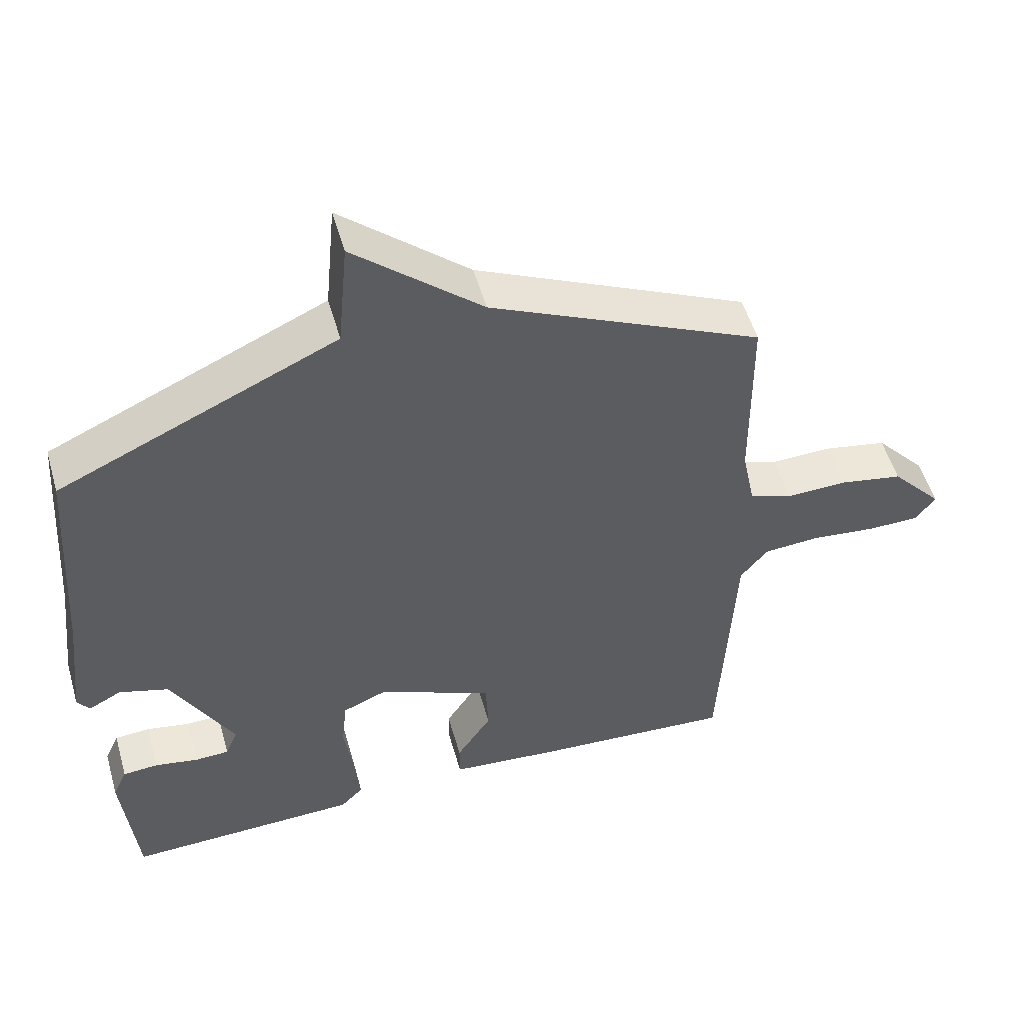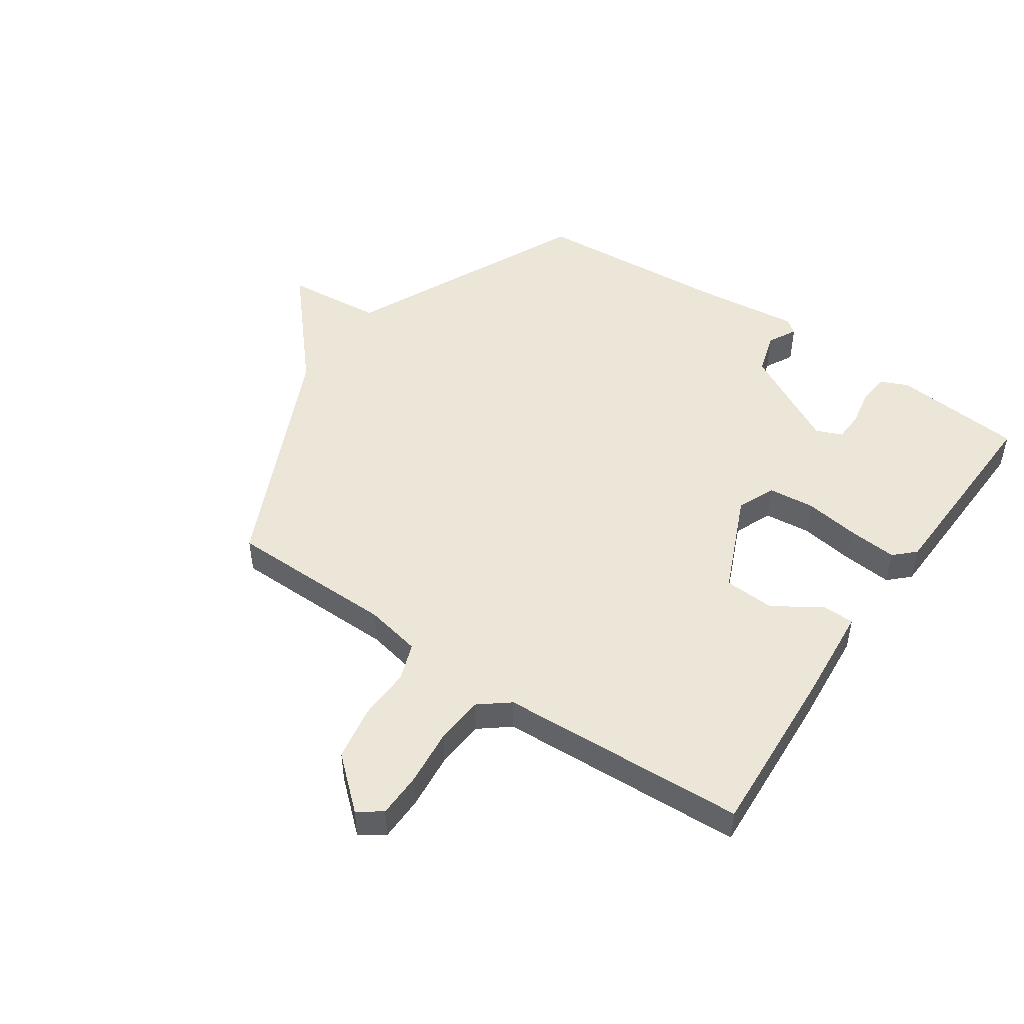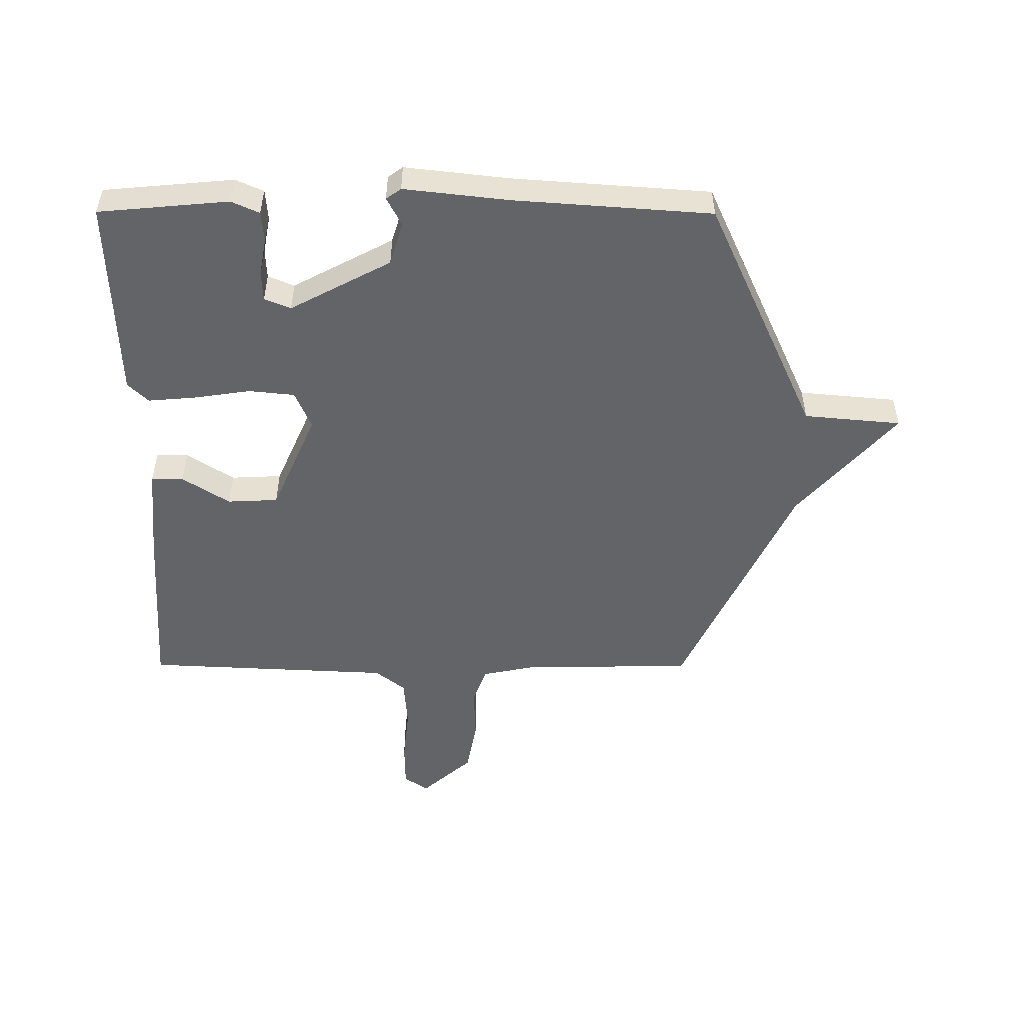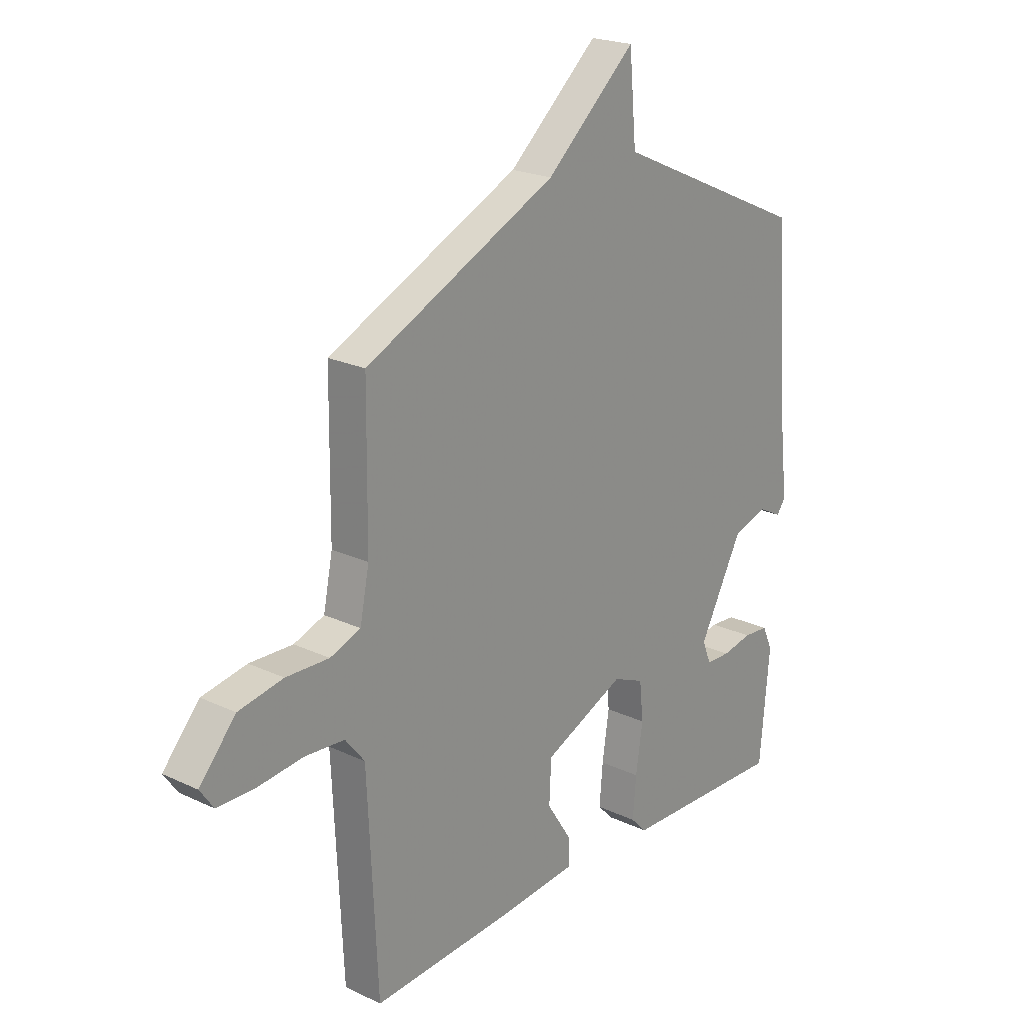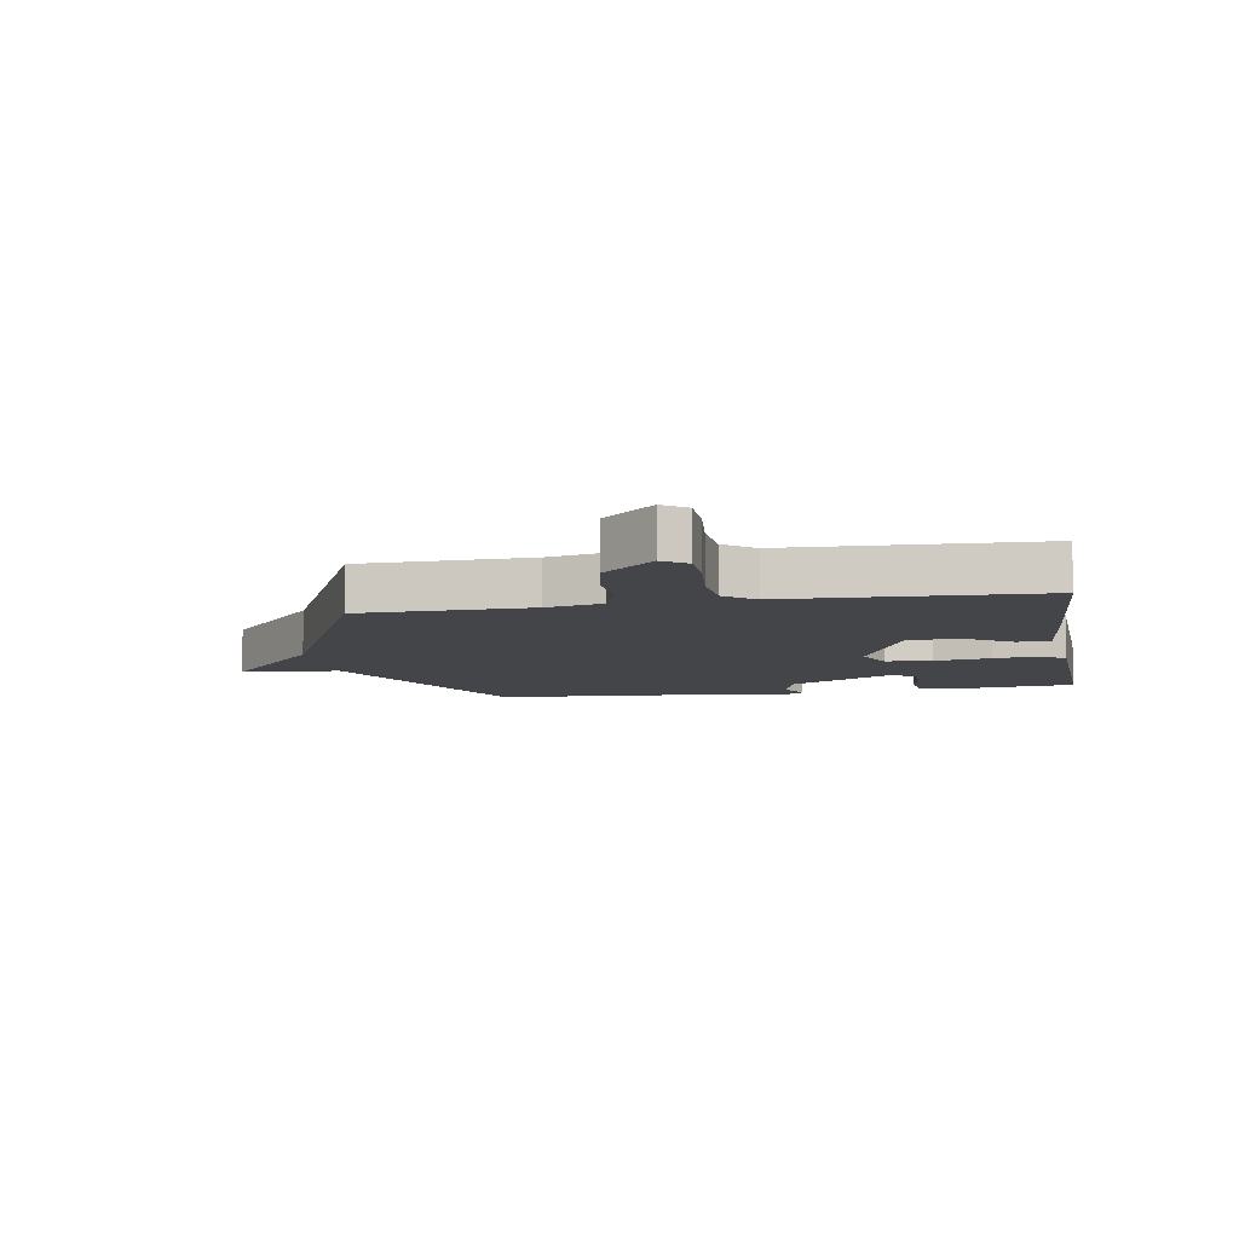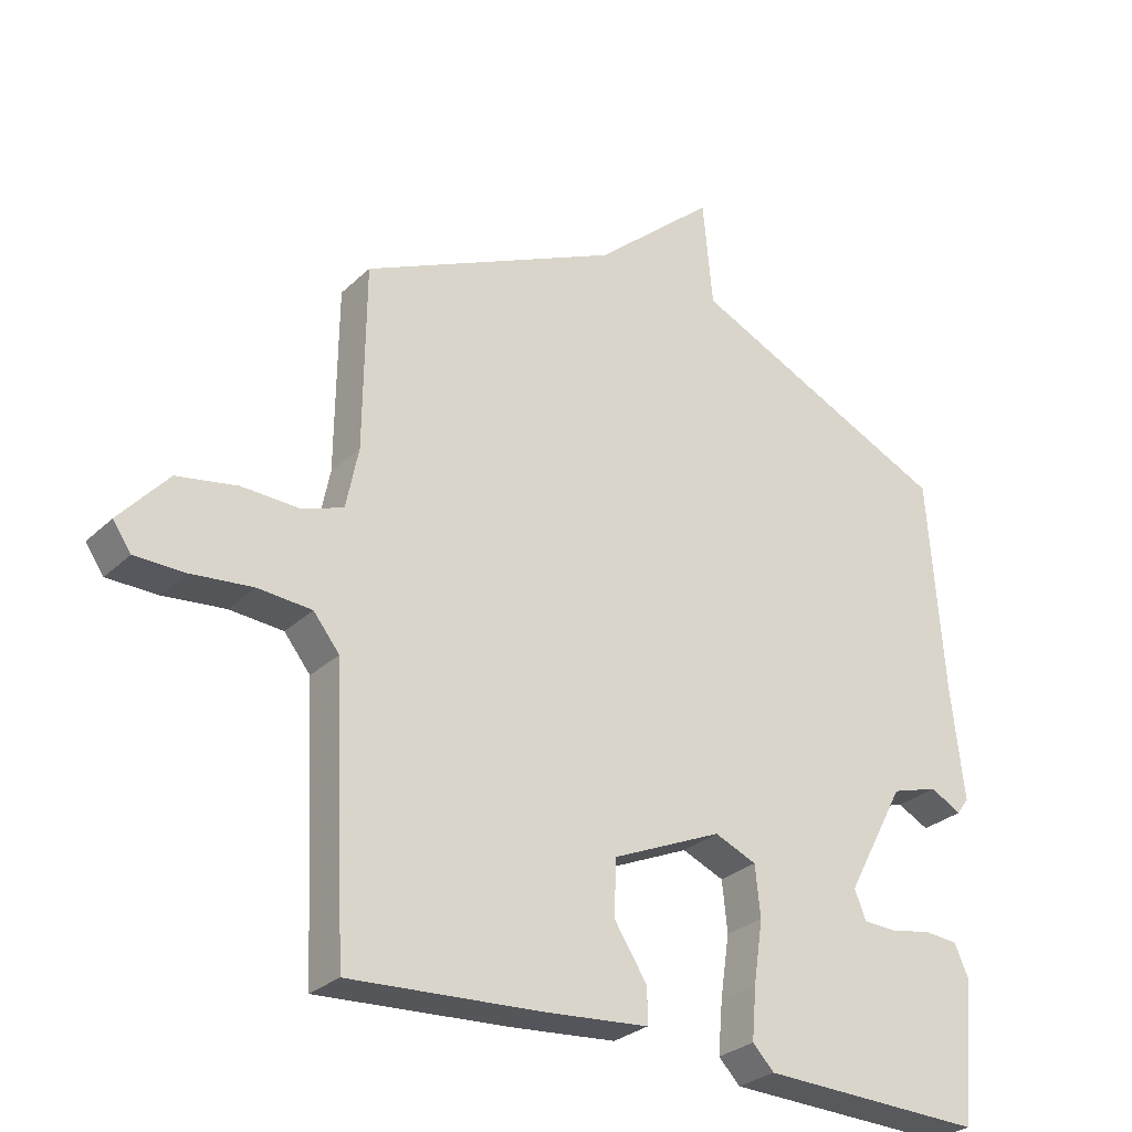
<metadata>
{"format":"obj","ext":"obj","renderer":"f3d","projection":"perspective","resolution":1024,"background":"white","views":[{"elev":52.9,"azim":-15.9,"up":"+Z"},{"elev":48.8,"azim":124.6,"up":"+Y"},{"elev":-51.1,"azim":-90.2,"up":"+Y"},{"elev":21.9,"azim":129.6,"up":"+Z"},{"elev":-8.6,"azim":100.3,"up":"+Y"},{"elev":-28.5,"azim":144.0,"up":"+Z"}]}
</metadata>
<code>
v 0.5 0.07 -0.5
v 0.207 0.07 -0.482
v 0.047 0.07 -0.468
v 0.047 0.07 -0.414
v 0.098 0.07 -0.335
v 0.094 0.07 -0.25
v -0.074 0.07 -0.176
v -0.138 0.07 -0.203
v -0.146 0.07 -0.28
v -0.132 0.07 -0.374
v -0.125 0.07 -0.455
v -0.158 0.07 -0.489
v -0.5 0.07 -0.5
v -0.52 0.07 -0.282
v -0.499 0.07 -0.235
v -0.447 0.07 -0.231
v -0.384 0.07 -0.243
v -0.334 0.07 -0.241
v -0.316 0.07 -0.197
v -0.406 0.07 -0.028
v -0.478 0.07 -0.006
v -0.526 0.07 -0.031
v -0.544 0.07 -0.006
v -0.524 0.07 0.169
v -0.5 0.07 0.5
v -0.096 0.07 0.685
v -0.081 0.07 0.848
v 0.104 0.07 0.685
v 0.5 0.07 0.5
v 0.503 0.07 0.218
v 0.522 0.07 0.124
v 0.585 0.07 0.101
v 0.674 0.07 0.104
v 0.766 0.07 0.087
v 0.841 0.07 0.002
v 0.813 0.07 -0.038
v 0.737 0.07 -0.039
v 0.642 0.07 -0.029
v 0.56 0.07 -0.035
v 0.52 0.07 -0.085
v 0.5 0 -0.5
v 0.207 0 -0.482
v 0.047 0 -0.468
v 0.047 0 -0.414
v 0.098 0 -0.335
v 0.094 0 -0.25
v -0.074 0 -0.176
v -0.138 0 -0.203
v -0.146 0 -0.28
v -0.132 0 -0.374
v -0.125 0 -0.455
v -0.158 0 -0.489
v -0.5 0 -0.5
v -0.52 0 -0.282
v -0.499 0 -0.235
v -0.447 0 -0.231
v -0.384 0 -0.243
v -0.334 0 -0.241
v -0.316 0 -0.197
v -0.406 0 -0.028
v -0.478 0 -0.006
v -0.526 0 -0.031
v -0.544 0 -0.006
v -0.524 0 0.169
v -0.5 0 0.5
v -0.096 0 0.685
v -0.081 0 0.848
v 0.104 0 0.685
v 0.5 0 0.5
v 0.503 0 0.218
v 0.522 0 0.124
v 0.585 0 0.101
v 0.674 0 0.104
v 0.766 0 0.087
v 0.841 0 0.002
v 0.813 0 -0.038
v 0.737 0 -0.039
v 0.642 0 -0.029
v 0.56 0 -0.035
v 0.52 0 -0.085
f 36 37 38
f 35 36 38
f 34 35 38
f 33 34 38
f 32 33 38
f 31 32 38 39
f 28 29 30
f 28 30 31
f 27 28 31
f 26 27 31
f 31 39 40
f 26 31 40
f 25 26 40
f 24 25 40
f 21 22 23 24
f 15 16 17
f 14 15 17
f 13 14 17
f 12 13 17
f 11 12 17
f 10 11 17
f 9 10 17 18
f 8 9 18 19
f 3 4 5
f 2 3 5
f 1 2 5
f 40 1 5
f 40 5 6
f 20 21 24 40
f 20 40 6 7
f 7 8 19 20
f 78 77 76
f 78 76 75
f 78 75 74
f 78 74 73
f 78 73 72
f 79 78 72 71
f 70 69 68
f 71 70 68
f 71 68 67
f 71 67 66
f 80 79 71
f 80 71 66
f 80 66 65
f 80 65 64
f 64 63 62 61
f 57 56 55
f 57 55 54
f 57 54 53
f 57 53 52
f 57 52 51
f 57 51 50
f 58 57 50 49
f 59 58 49 48
f 45 44 43
f 45 43 42
f 45 42 41
f 45 41 80
f 46 45 80
f 80 64 61 60
f 47 46 80 60
f 60 59 48 47
f 1 41 42 2
f 2 42 43 3
f 3 43 44 4
f 4 44 45 5
f 5 45 46 6
f 6 46 47 7
f 7 47 48 8
f 8 48 49 9
f 9 49 50 10
f 10 50 51 11
f 11 51 52 12
f 12 52 53 13
f 13 53 54 14
f 14 54 55 15
f 15 55 56 16
f 16 56 57 17
f 17 57 58 18
f 18 58 59 19
f 19 59 60 20
f 20 60 61 21
f 21 61 62 22
f 22 62 63 23
f 23 63 64 24
f 24 64 65 25
f 25 65 66 26
f 26 66 67 27
f 27 67 68 28
f 28 68 69 29
f 29 69 70 30
f 30 70 71 31
f 31 71 72 32
f 32 72 73 33
f 33 73 74 34
f 34 74 75 35
f 35 75 76 36
f 36 76 77 37
f 37 77 78 38
f 38 78 79 39
f 39 79 80 40
f 40 80 41 1

</code>
